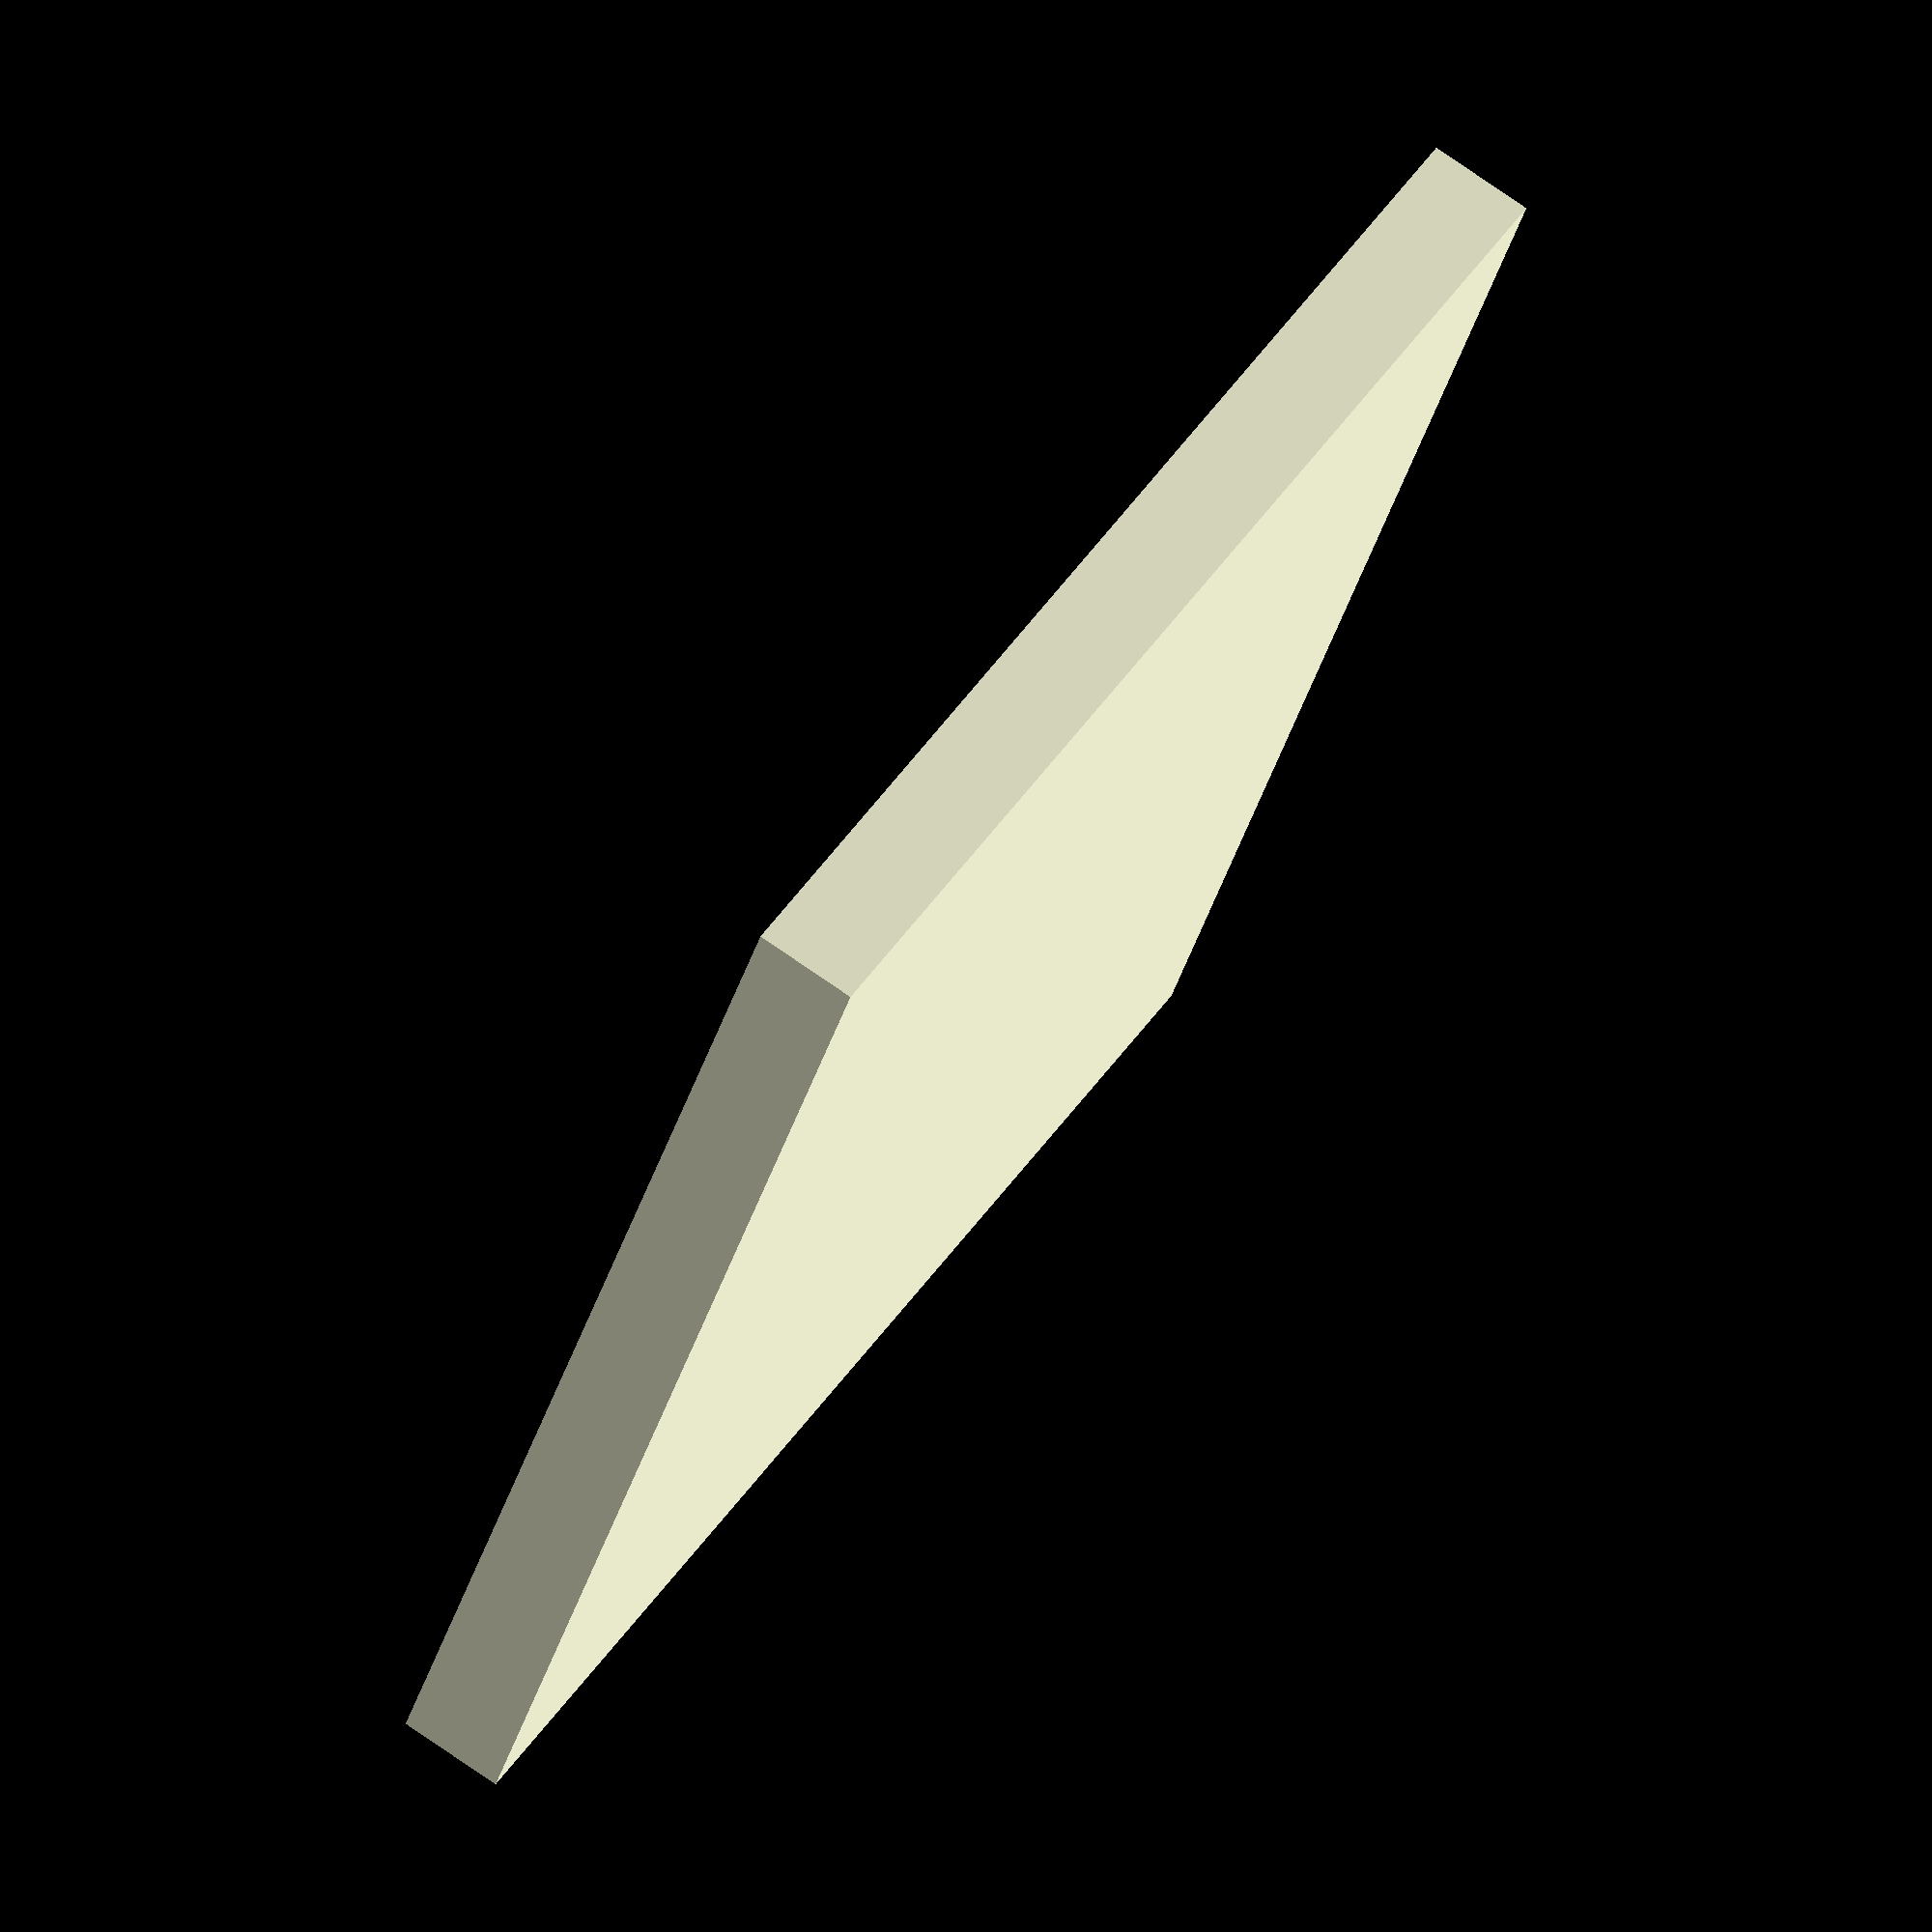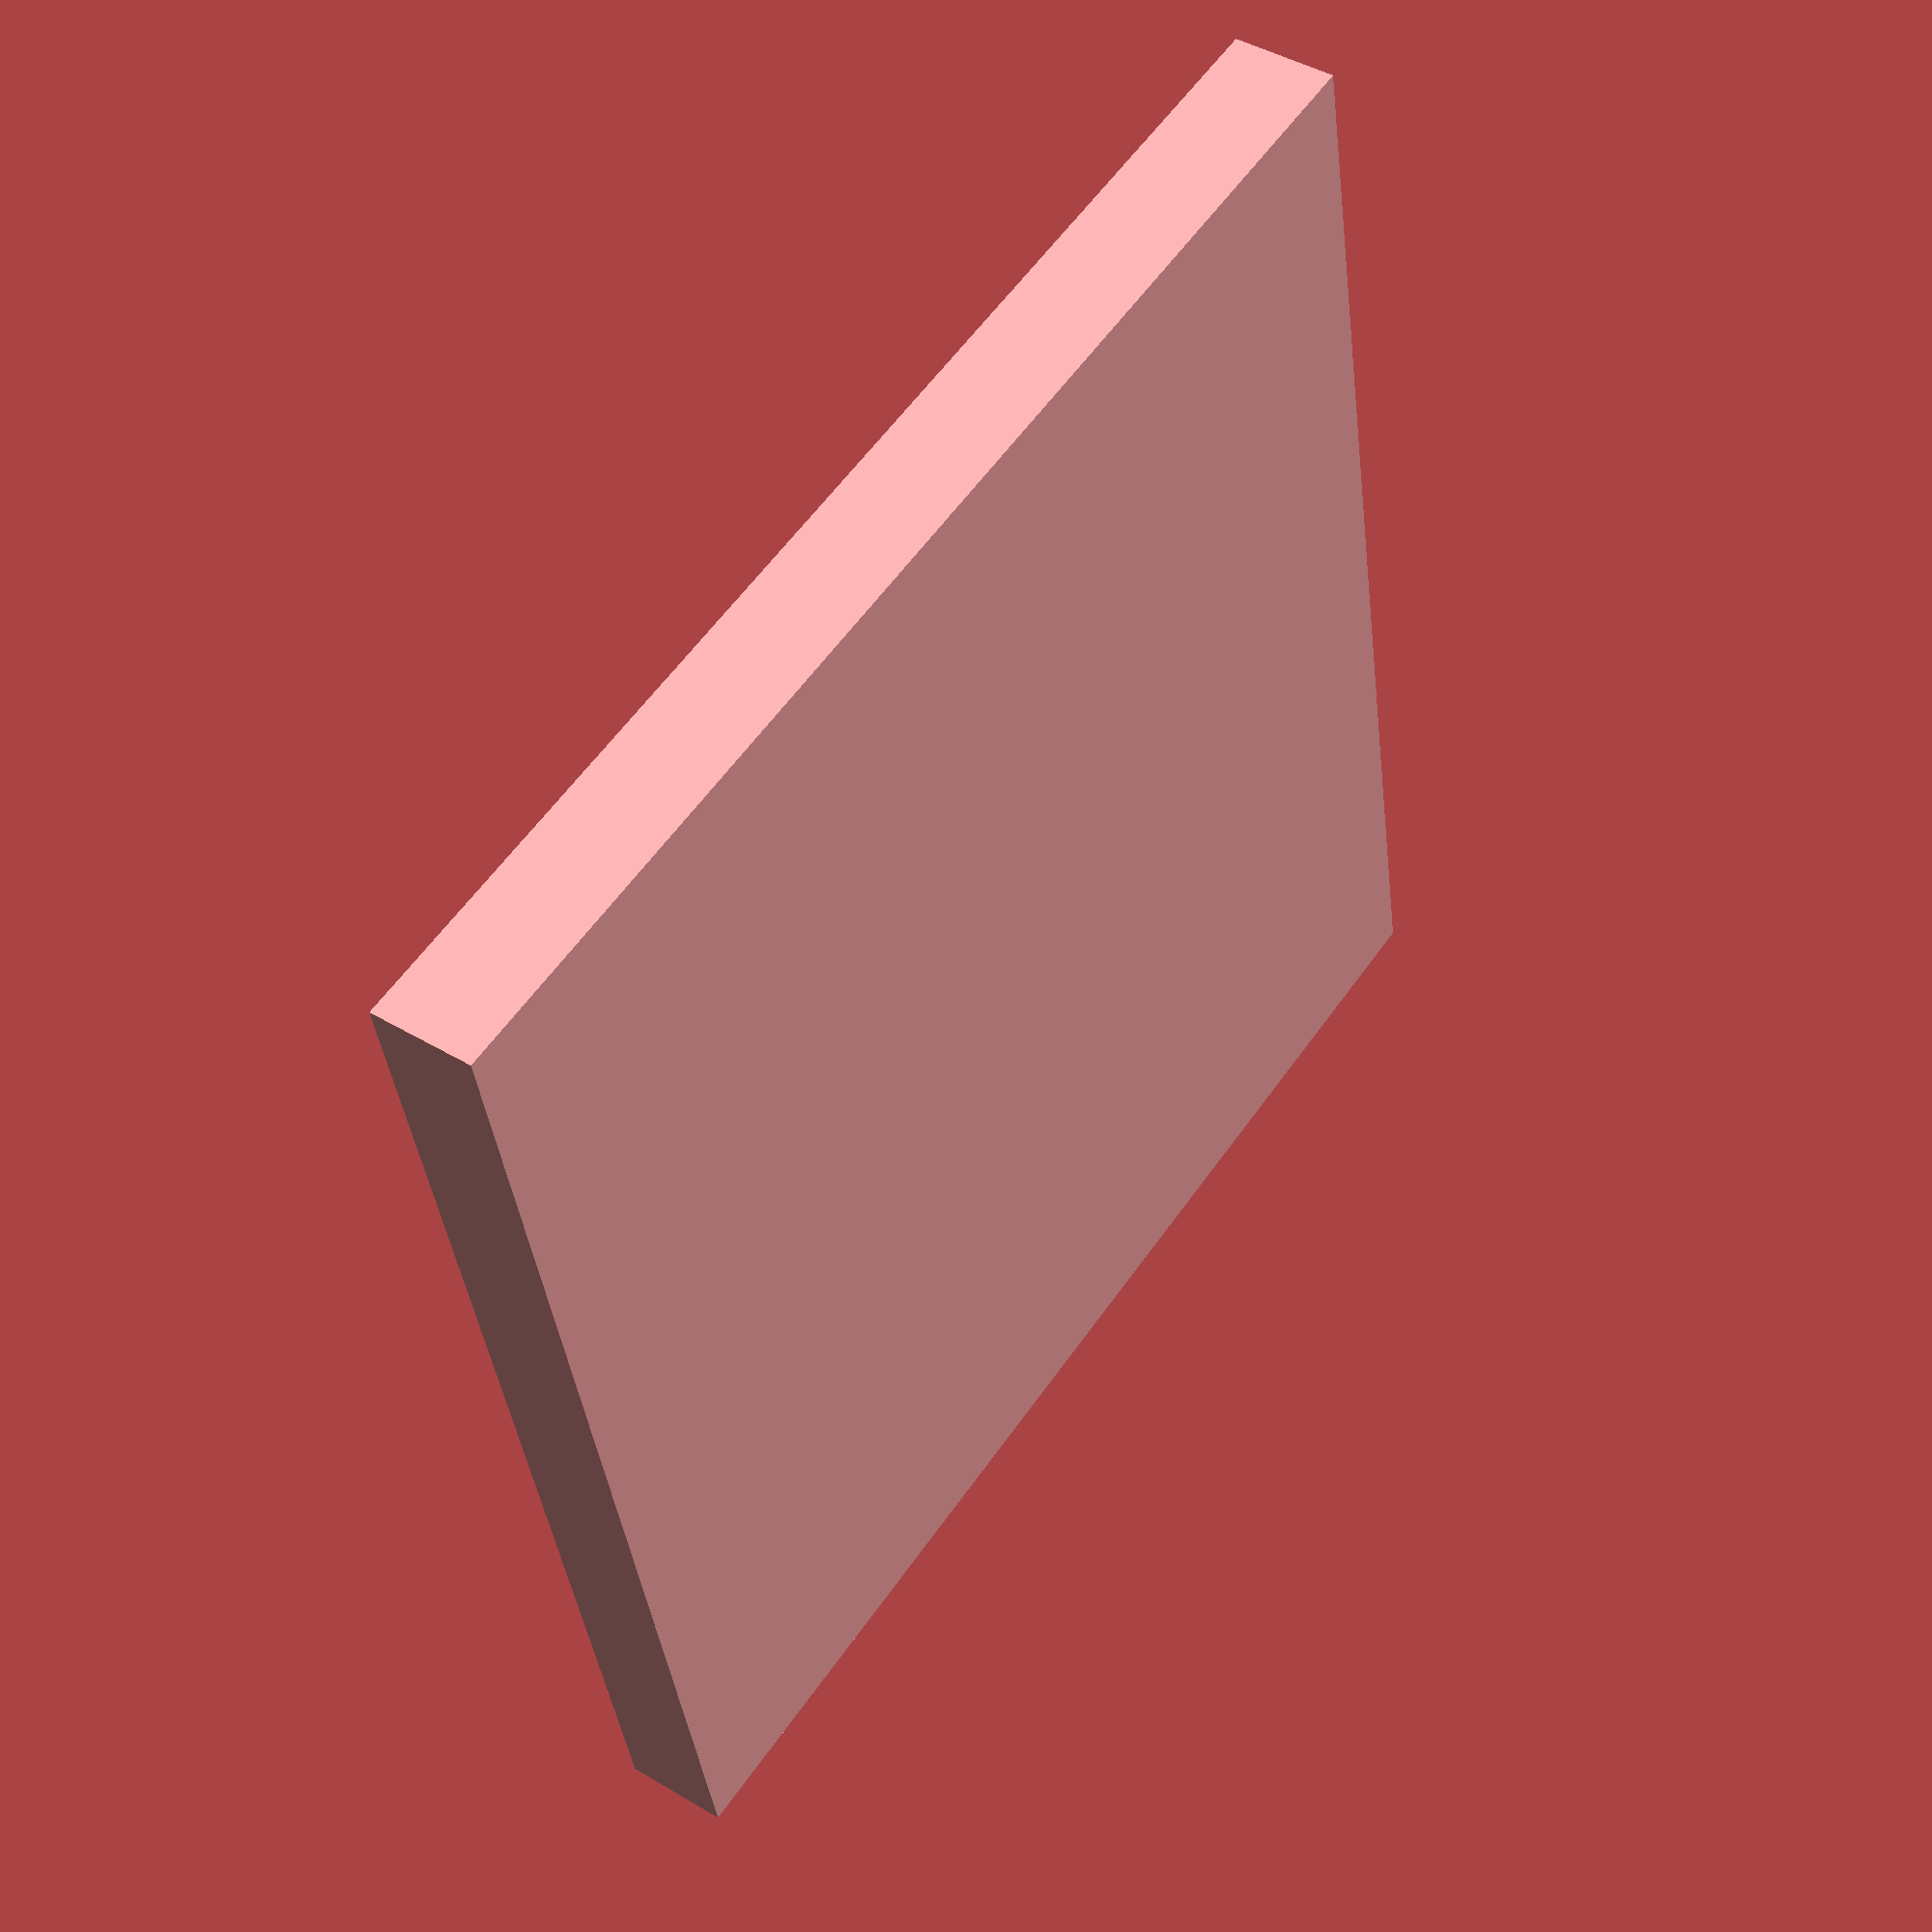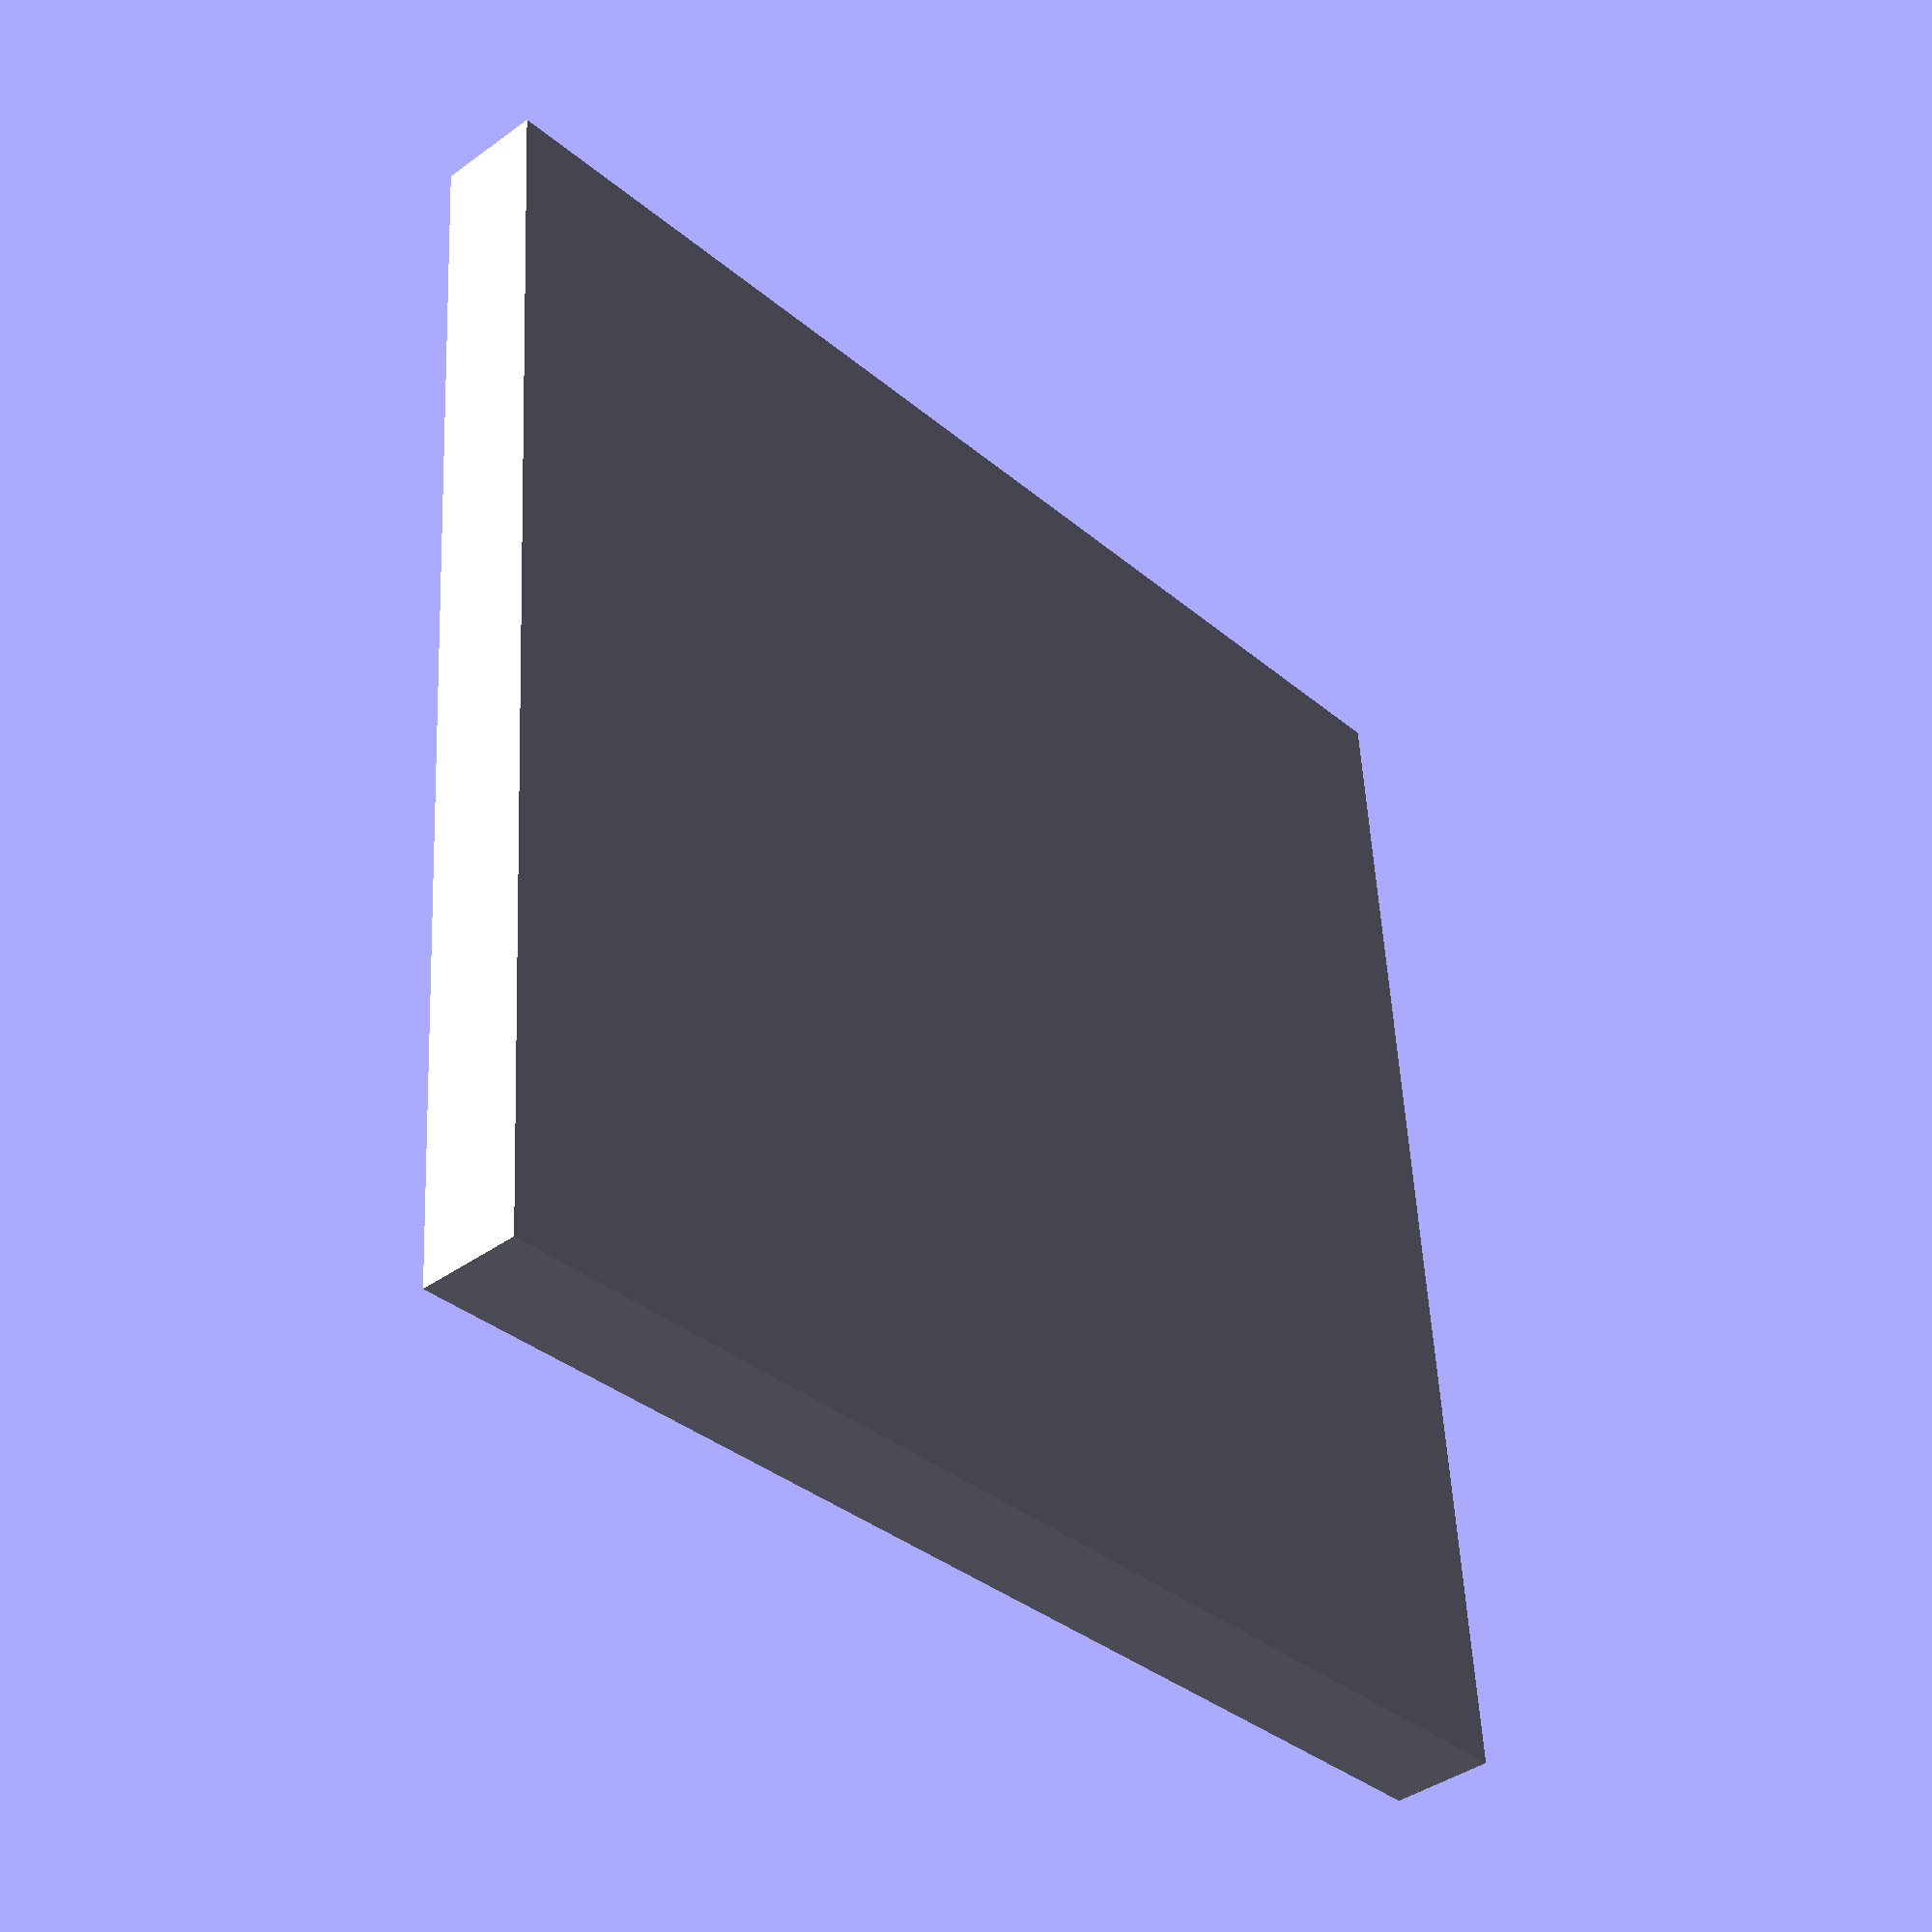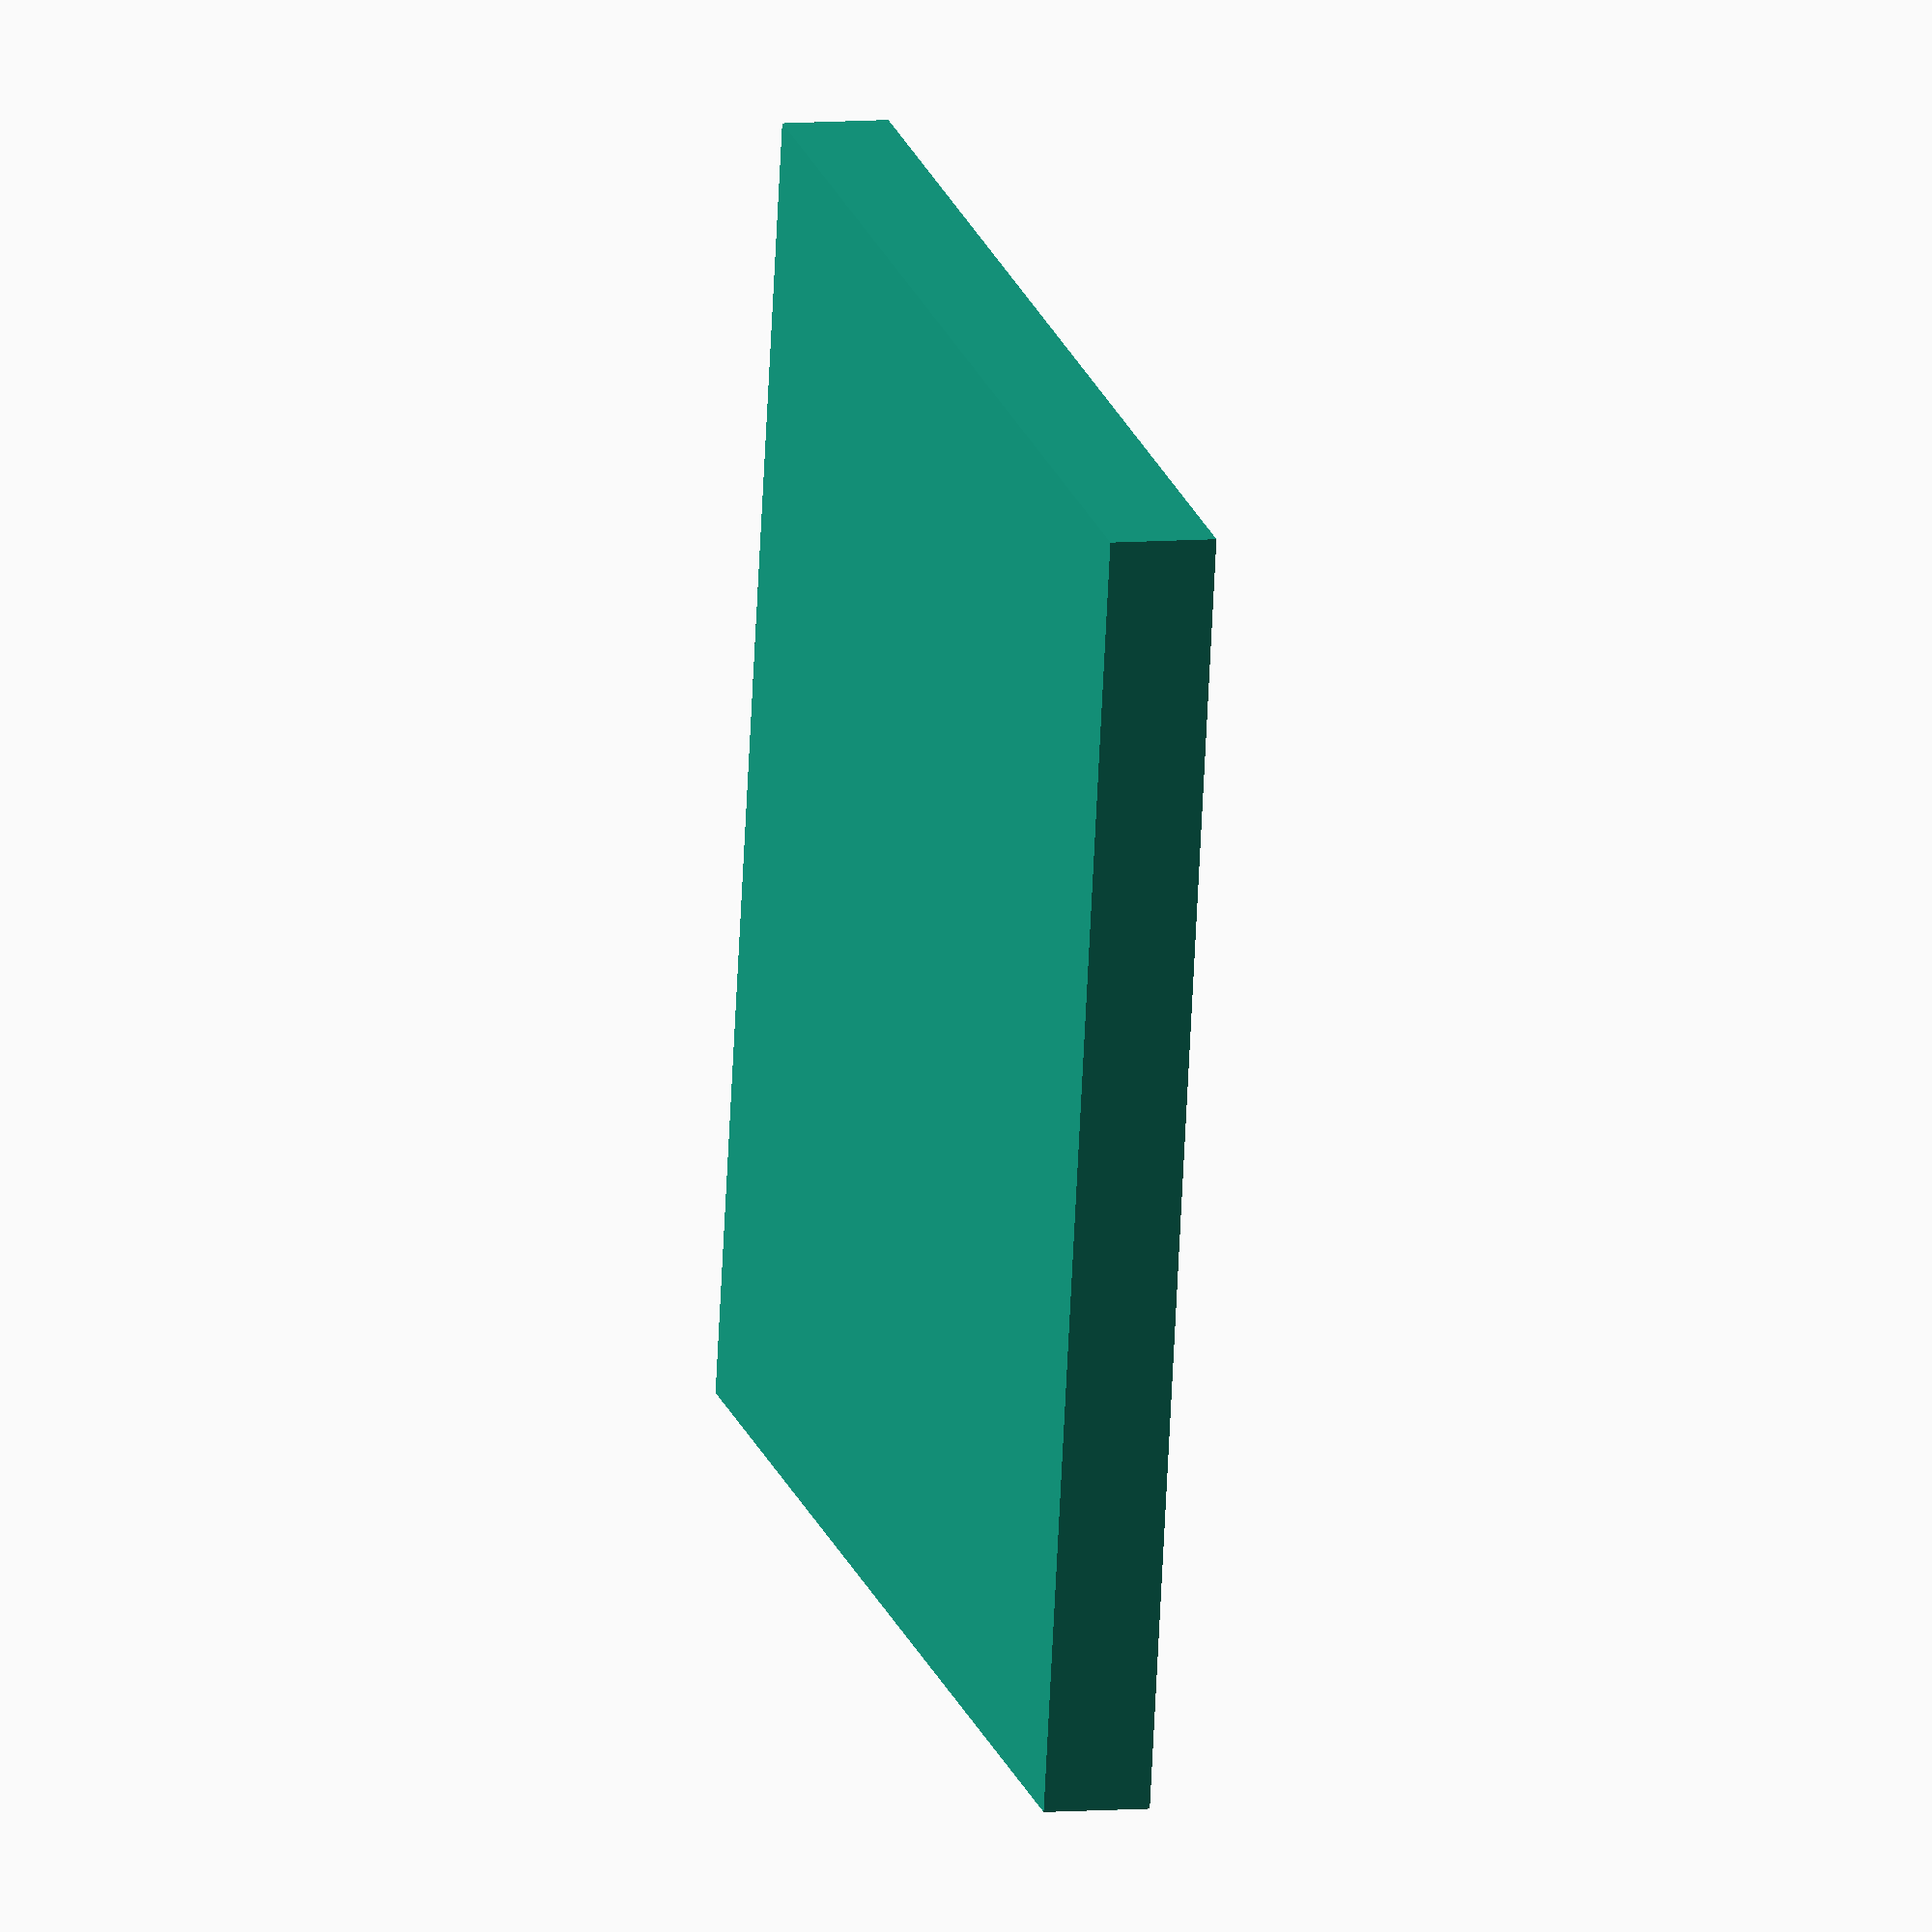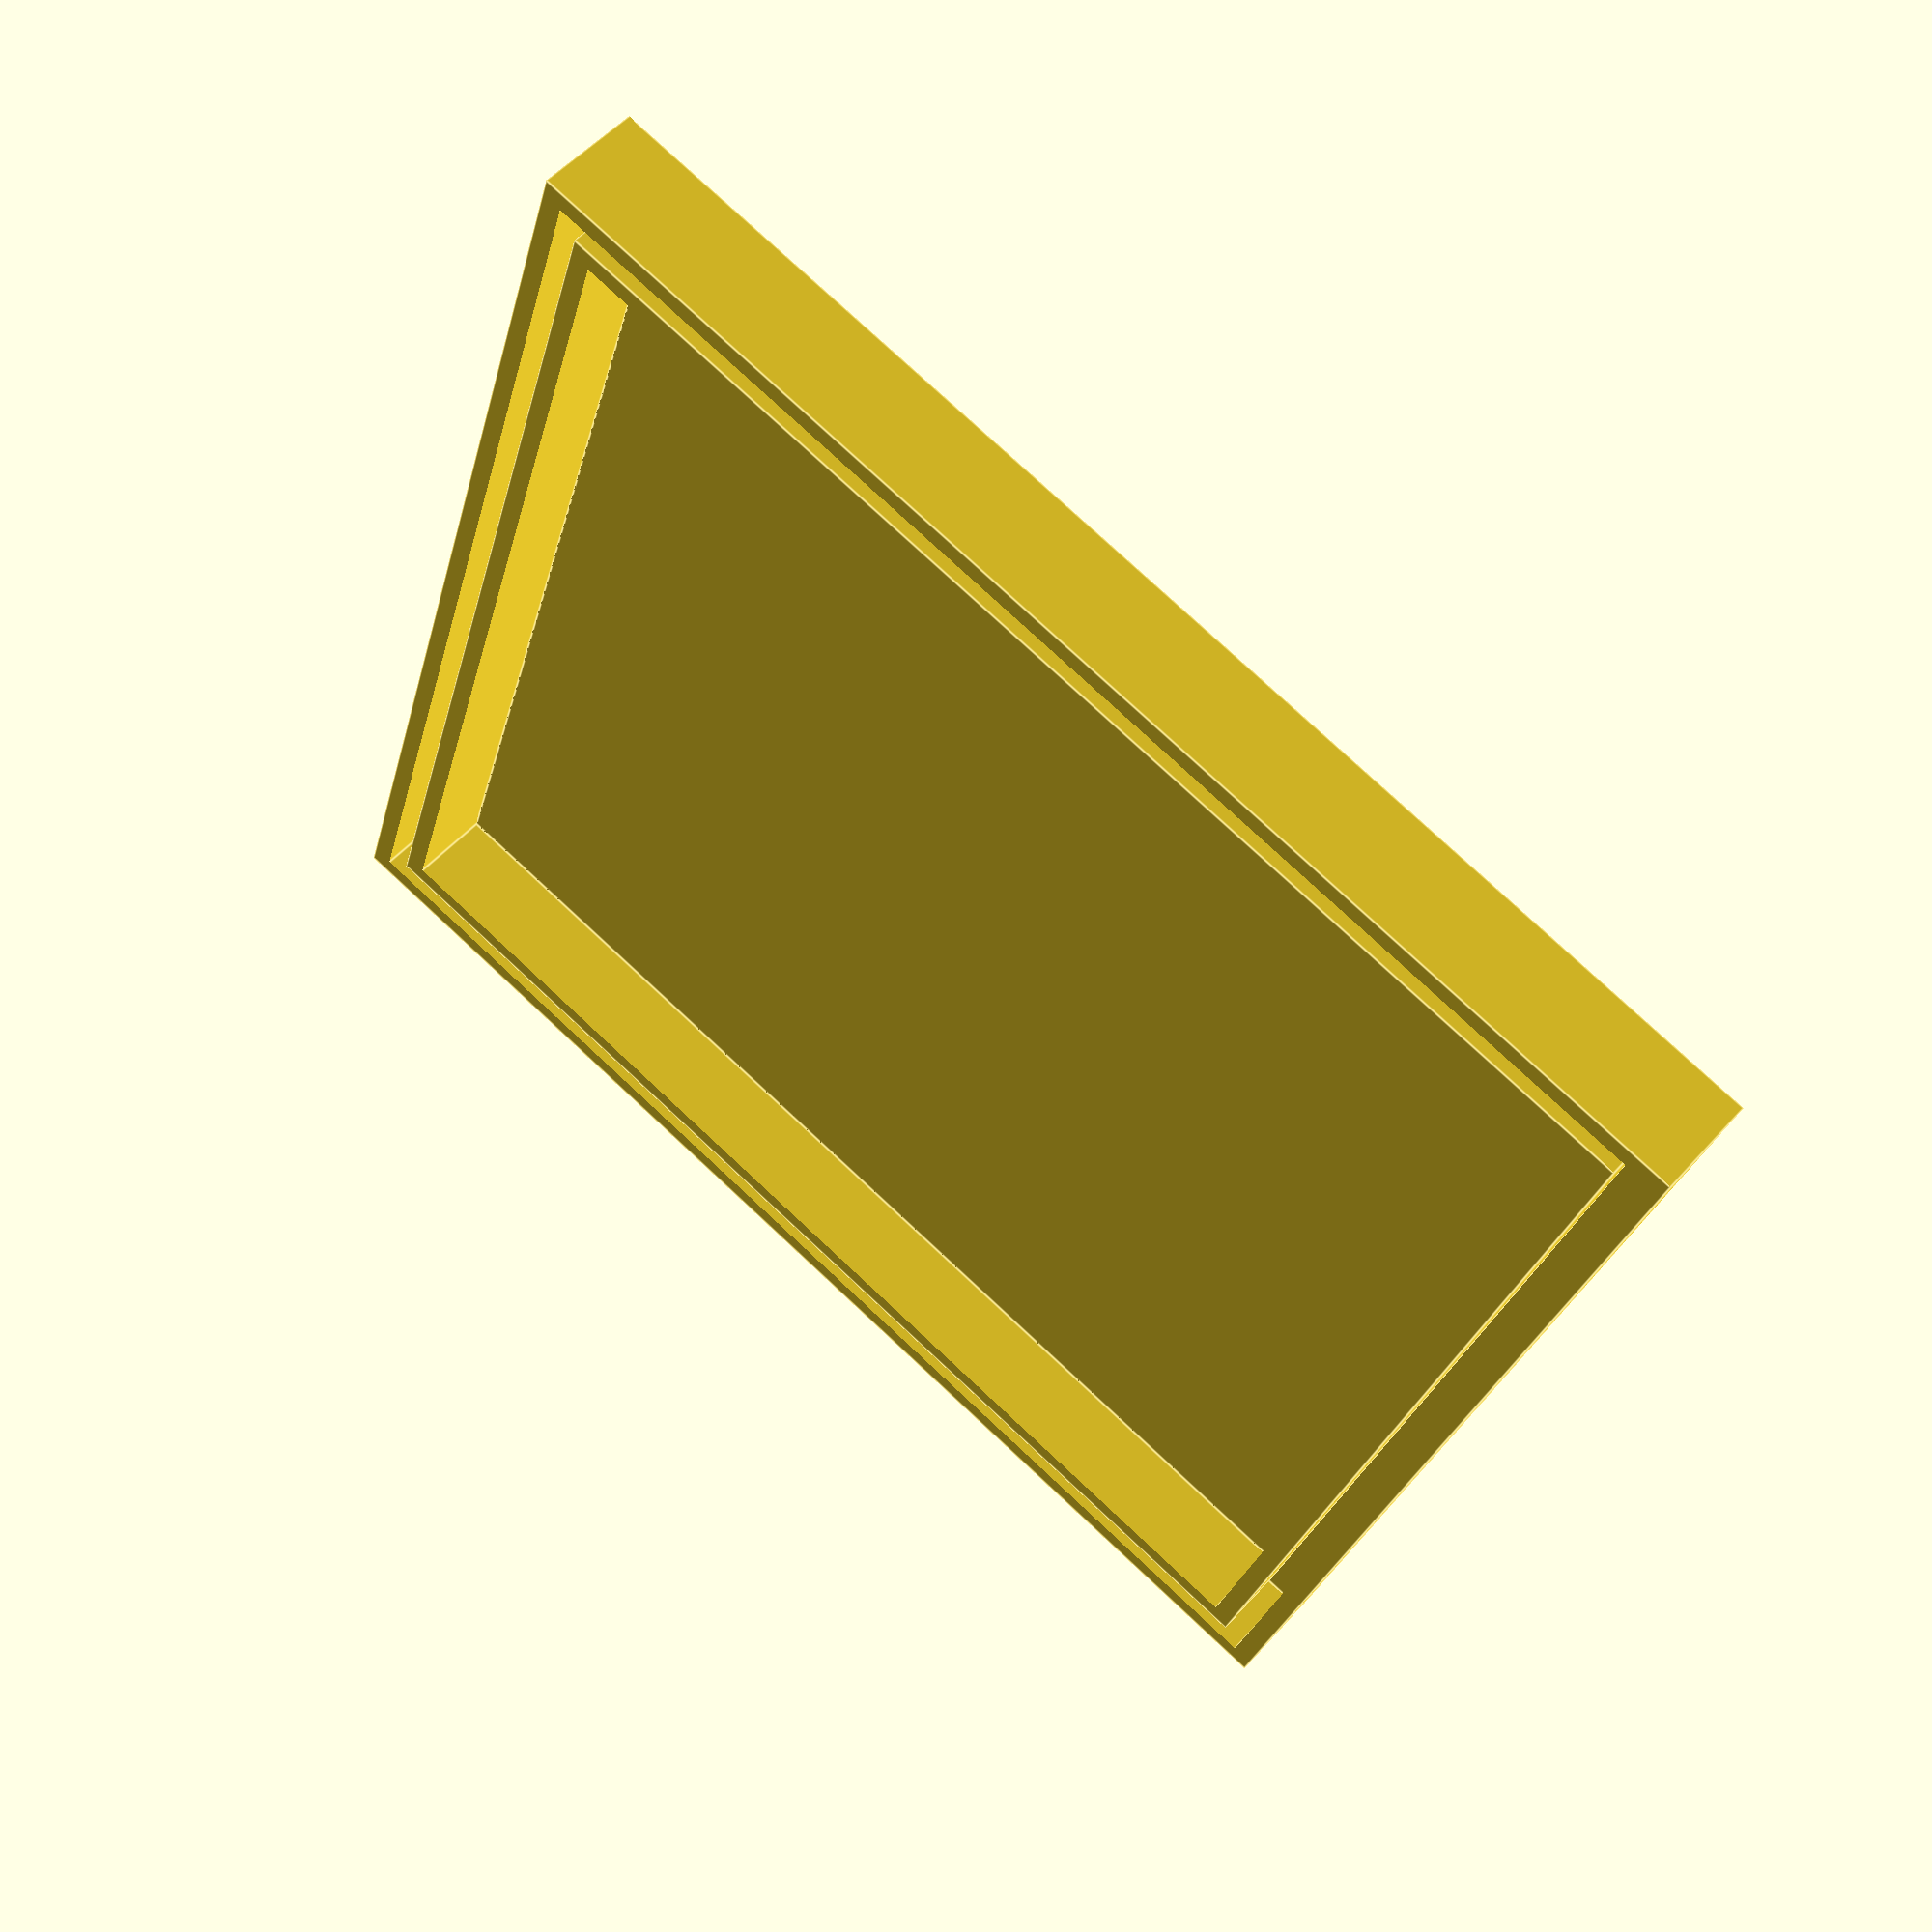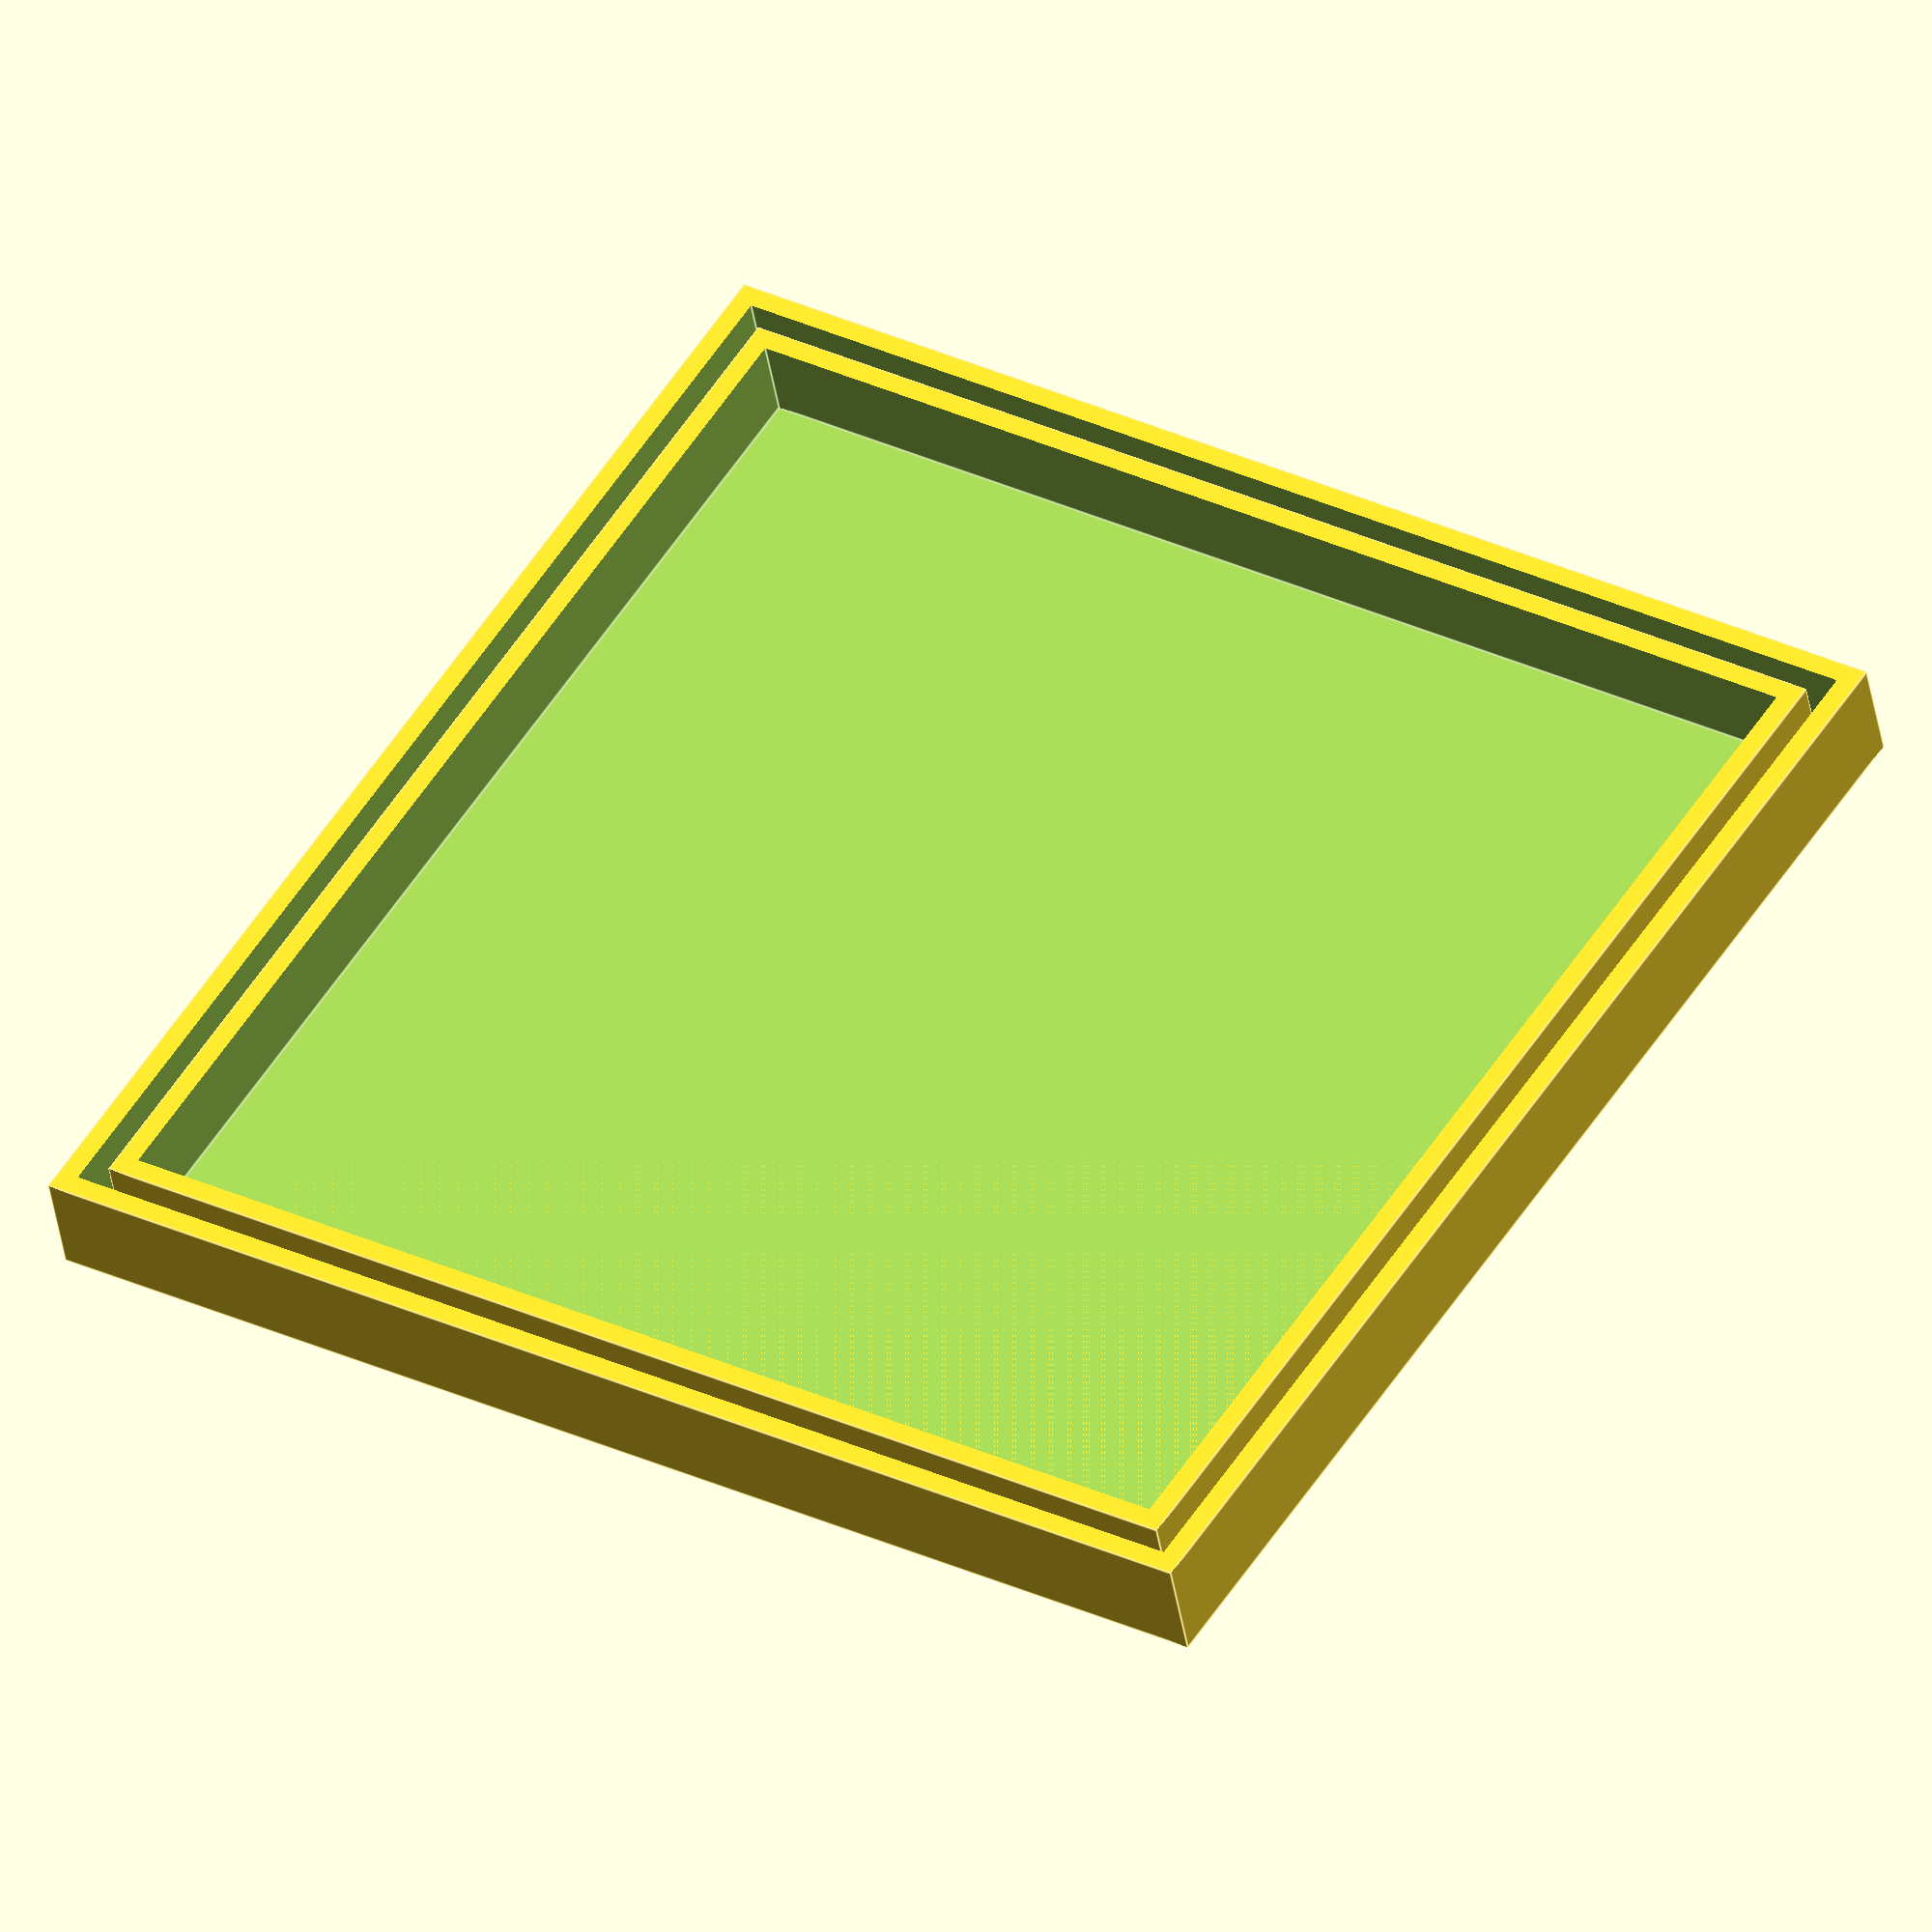
<openscad>
sheet_thickness = 2.05;
wall_thickness = 2;

bracket_edge_length = 110 + (wall_thickness * 4) + (sheet_thickness * 2);
bracket_height = 10;

wall_cutout = bracket_edge_length - (wall_thickness * 2);

inner_wall_offset = wall_thickness + sheet_thickness;
inner_wall = bracket_edge_length - (inner_wall_offset * 2);

inner_cutout_offset = inner_wall_offset + wall_thickness;
inner_cutout = bracket_edge_length - (inner_cutout_offset * 2);


difference() {
    cube([bracket_edge_length, bracket_edge_length, bracket_height]);

    translate([wall_thickness, wall_thickness, wall_thickness]) {
        cube([wall_cutout, wall_cutout, bracket_height]);
    }
}

difference() {
    translate([inner_wall_offset, inner_wall_offset, wall_thickness]) {
        cube([inner_wall, inner_wall, bracket_height-2]);
    }

    translate([inner_cutout_offset, inner_cutout_offset, wall_thickness]) {
        cube([inner_cutout, inner_cutout, bracket_height]);
    }
}
</openscad>
<views>
elev=284.3 azim=62.3 roll=124.8 proj=o view=solid
elev=136.5 azim=101.2 roll=54.8 proj=p view=wireframe
elev=220.2 azim=184.0 roll=48.1 proj=p view=solid
elev=173.0 azim=348.5 roll=284.5 proj=o view=solid
elev=307.5 azim=106.9 roll=40.2 proj=p view=edges
elev=223.5 azim=31.8 roll=170.9 proj=o view=edges
</views>
